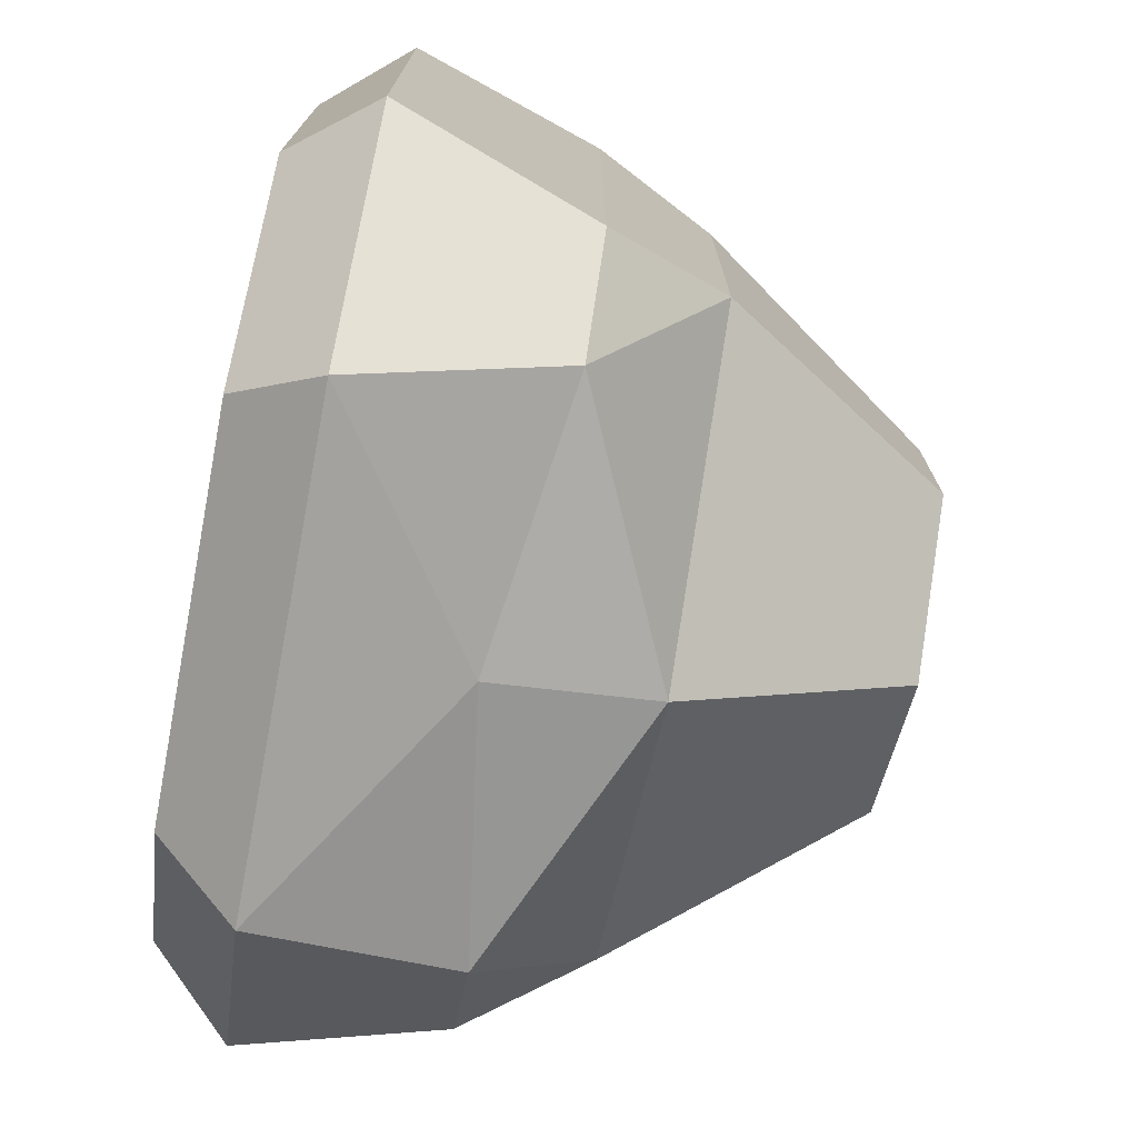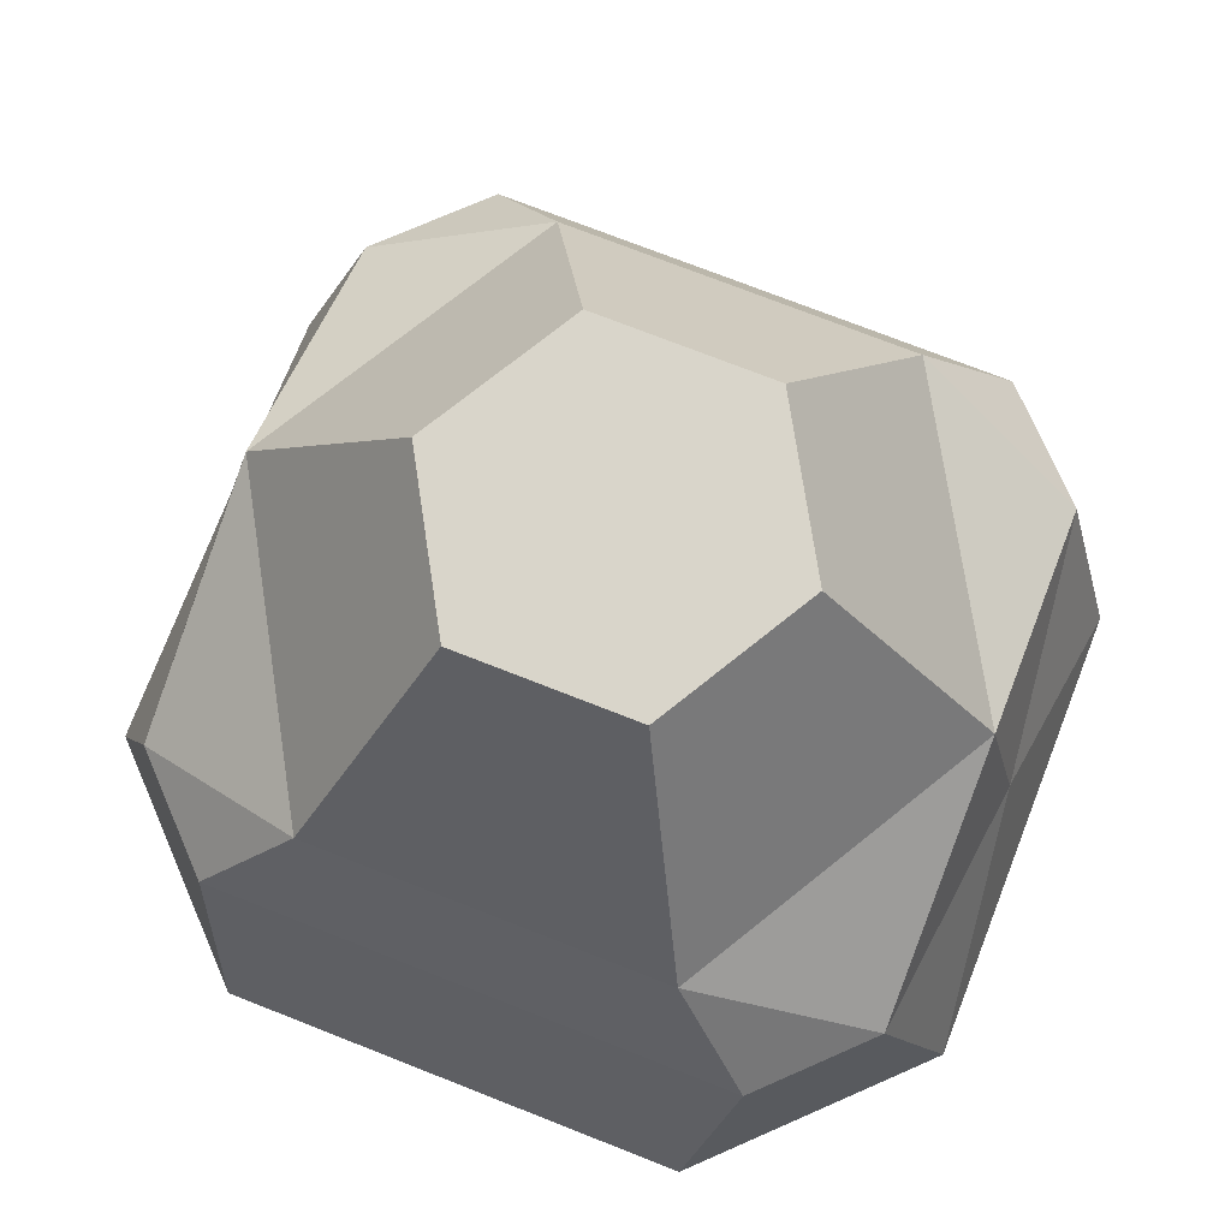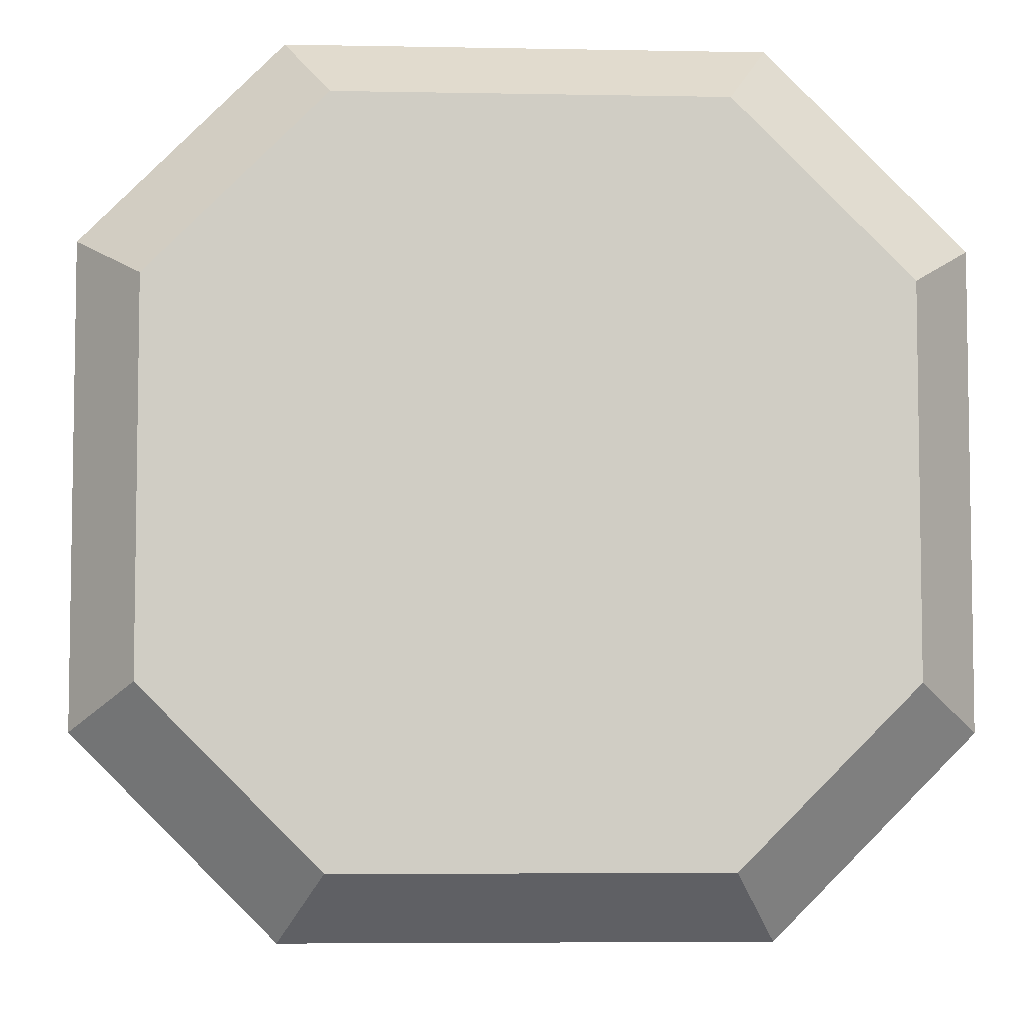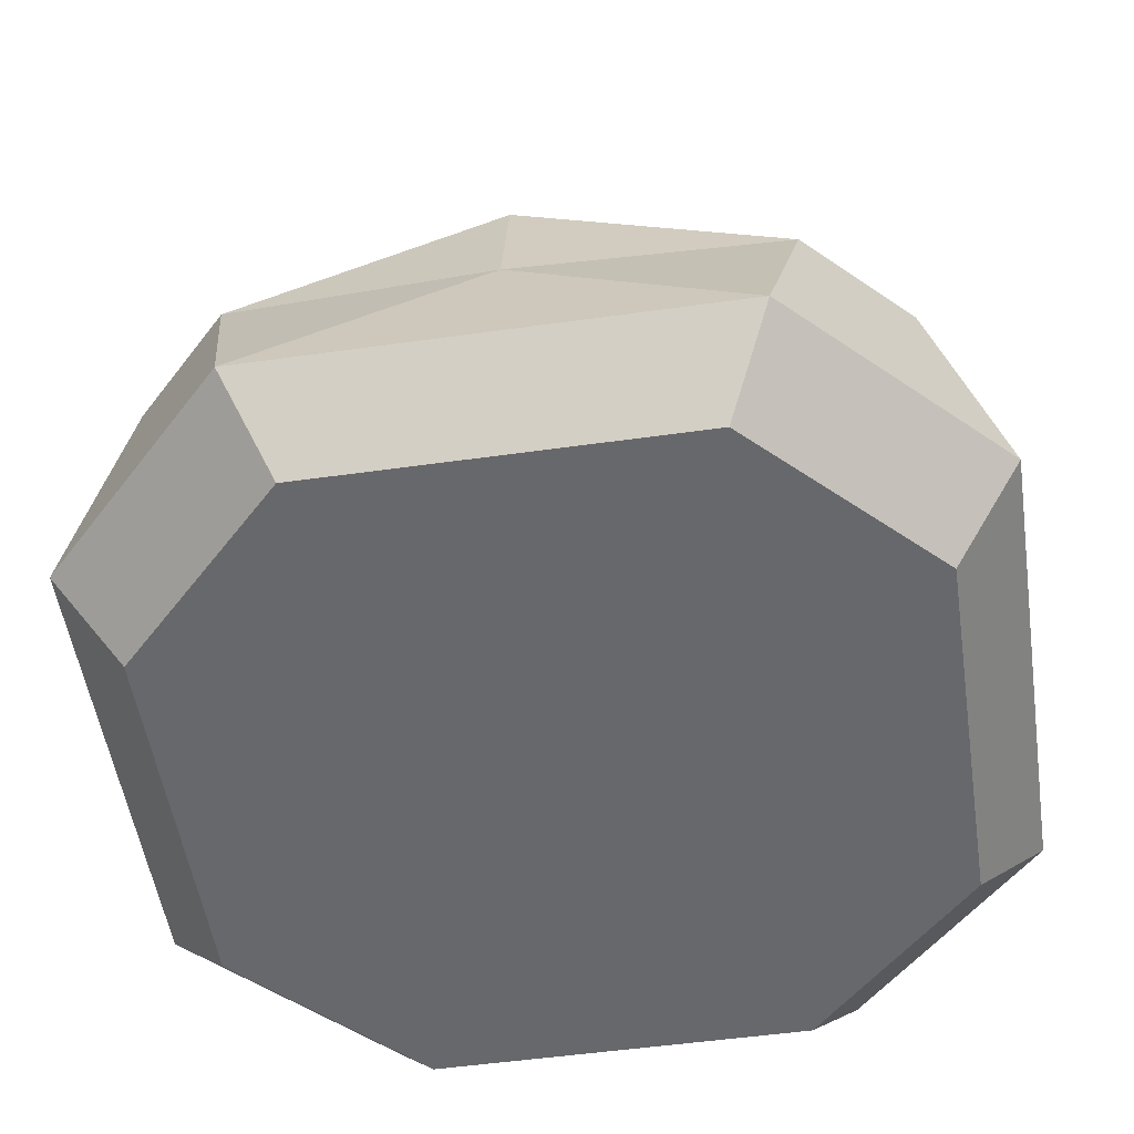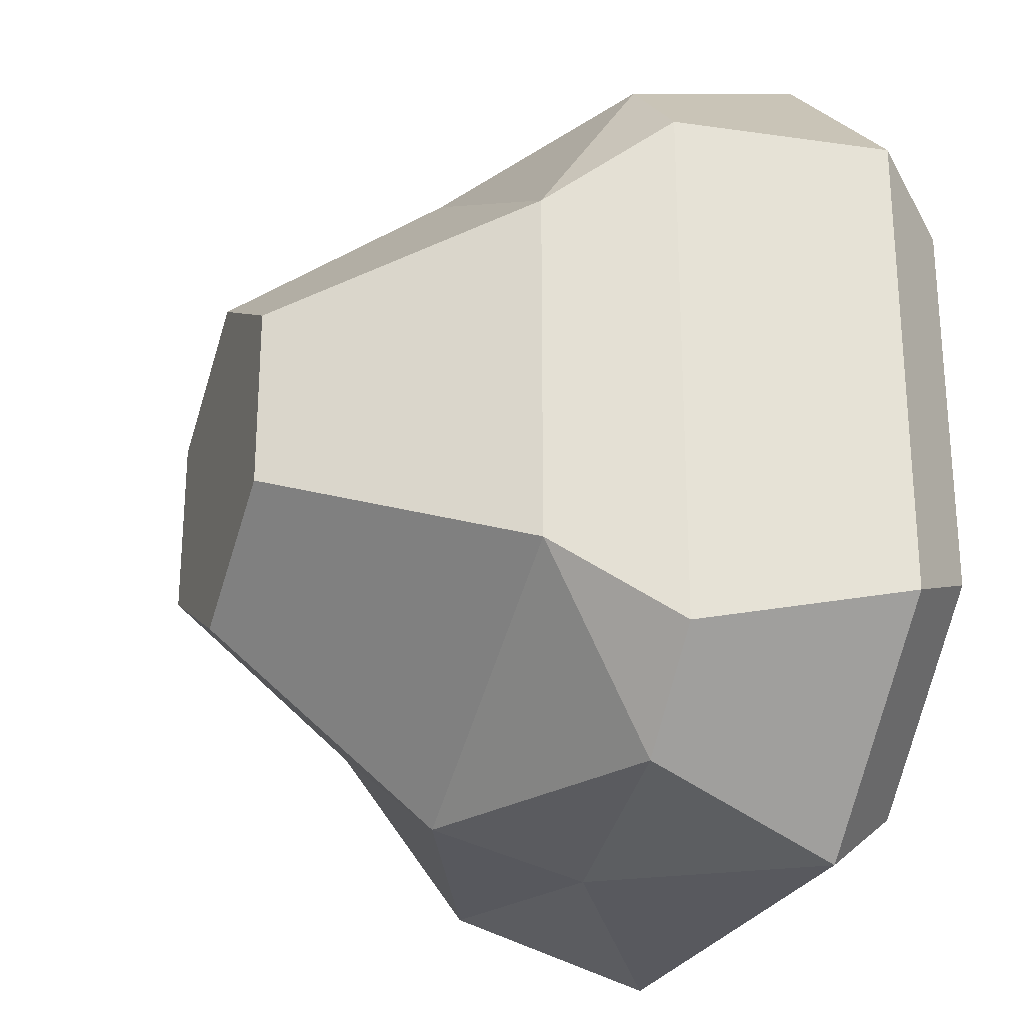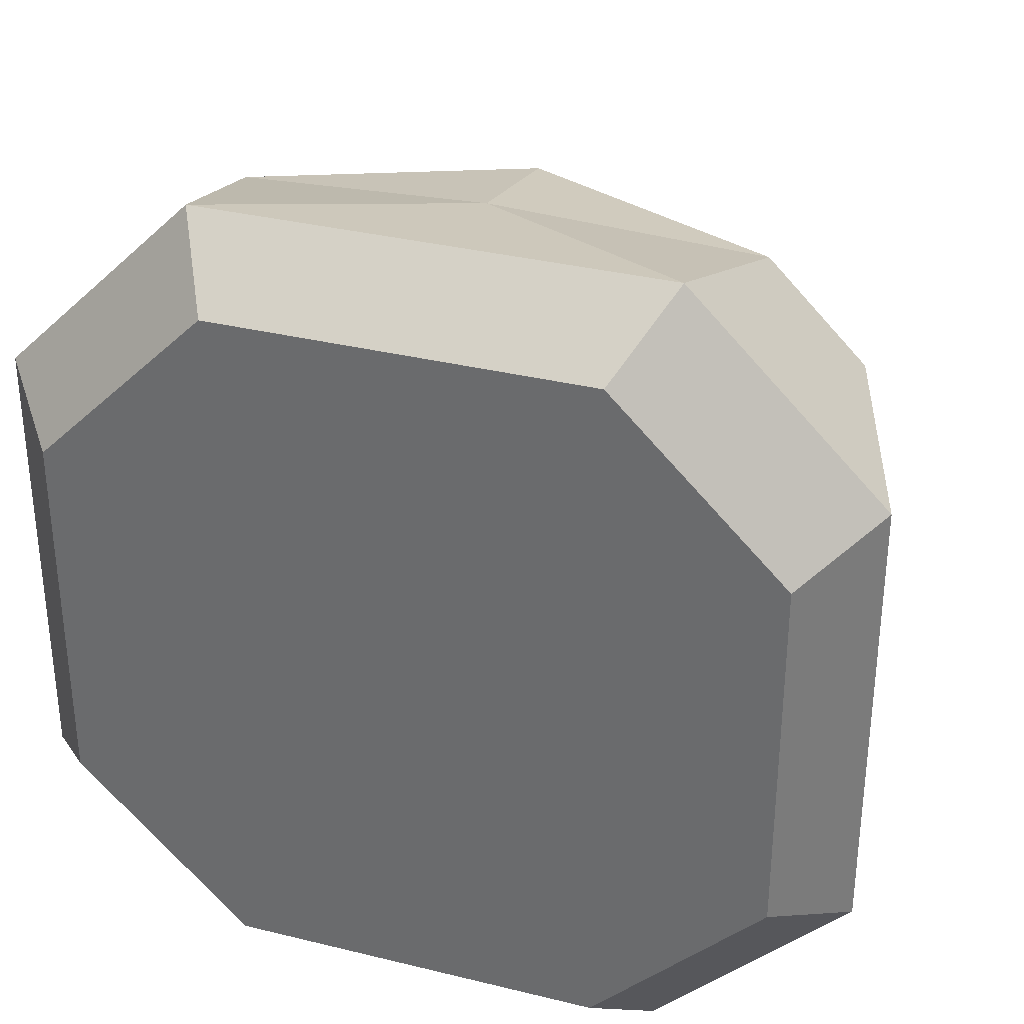
<metadata>
{"format":"obj","ext":"obj","renderer":"f3d","projection":"perspective","resolution":1024,"background":"white","views":[{"elev":-74.7,"azim":79.4,"up":"+Z"},{"elev":74.7,"azim":111.4,"up":"+Y"},{"elev":-5.8,"azim":-3.3,"up":"+Z"},{"elev":-52.4,"azim":8.6,"up":"+Y"},{"elev":-25.8,"azim":-110.0,"up":"+Z"},{"elev":33.5,"azim":18.6,"up":"+Z"}]}
</metadata>
<code>
o broccoli
v -0.1876 -0.06372 0.1019
v -0.1019 -0.06372 0.1876
v -0.158 -0.09989 0.08223
v -0.08223 -0.09989 0.158
v -0.1353 0.07367 0.07814
v -0.1353 0.07367 -0.07814
v -0.06767 0.1749 0.03907
v -0.06767 0.1749 -0.03907
v 0 0.07367 0.1563
v 0 0.1749 0.07814
v 0.1353 0.07367 0.07814
v 0.06767 0.1749 0.03907
v 0.1353 0.07367 -0.07814
v 0.06767 0.1749 -0.03907
v -0.1876 -0.06372 -0.1019
v -0.158 -0.09989 -0.08223
v -0.1019 -0.06372 -0.1876
v -0.08223 -0.09989 -0.158
v 0.1876 -0.06372 -0.1019
v 0.1582 0.0216 -0.1153
v 0.1019 -0.06372 -0.1876
v 0.1153 0.0216 -0.1582
v 0 0.1749 -0.07814
v 0 0.07367 -0.1563
v -0.1153 0.0216 0.1582
v -0.1582 0.0216 0.1153
v 0.158 -0.09989 -0.08223
v -0.1153 0.0216 -0.1582
v 0 0.004979 0.1719
v 0 -0.06372 0.1876
v -0.1582 0.0216 -0.1153
v 0.08223 -0.09989 -0.158
v 0.08223 -0.09989 0.158
v 0.1019 -0.06372 0.1876
v 0.158 -0.09989 0.08223
v 0.1876 -0.06372 0.1019
v 0.1153 0.0216 0.1582
v 0.1582 0.0216 0.1153
v 0 -0.06372 -0.1876
v 0 0.004979 -0.1719
f 3 2 1
f 2 3 4
f 7 6 5
f 6 7 8
f 10 5 9
f 5 10 7
f 13 12 11
f 12 13 14
f 17 16 15
f 16 17 18
f 21 20 19
f 20 21 22
f 10 8 7
f 8 10 23
f 23 10 12
f 23 12 14
f 8 24 6
f 24 8 23
f 11 9 37
f 15 1 26 31
f 37 38 11
f 25 1 2
f 1 25 26
f 30 34 29
f 22 21 40
f 12 9 11
f 9 12 10
f 28 40 17
f 6 31 26 5
f 6 24 28
f 23 13 24
f 13 23 14
f 21 27 32
f 27 21 19
f 31 17 15
f 17 31 28
f 26 25 5
f 35 34 33
f 34 35 36
f 36 37 34
f 37 36 38
f 19 36 38 20
f 11 38 20 13
f 29 2 30
f 6 28 31
f 9 5 25
f 18 32 27 35 33 4 3 16
f 2 4 33 34 30
f 1 15 16 3
f 18 17 39 21 32
f 36 19 27 35
f 20 22 13
f 24 13 22
f 34 37 29
f 25 2 29
f 9 25 29
f 37 9 29
f 17 40 39
f 40 21 39
f 28 24 40
f 22 40 24
l 26 2

</code>
